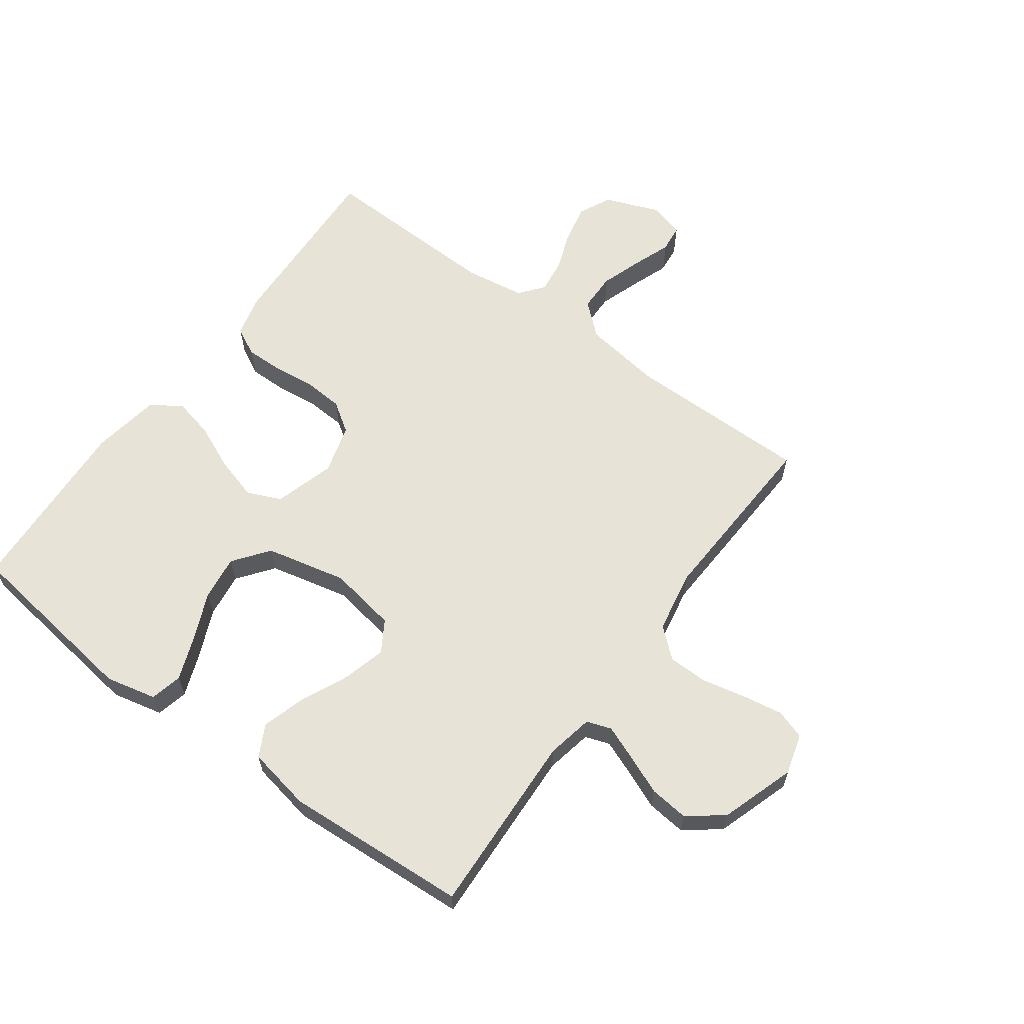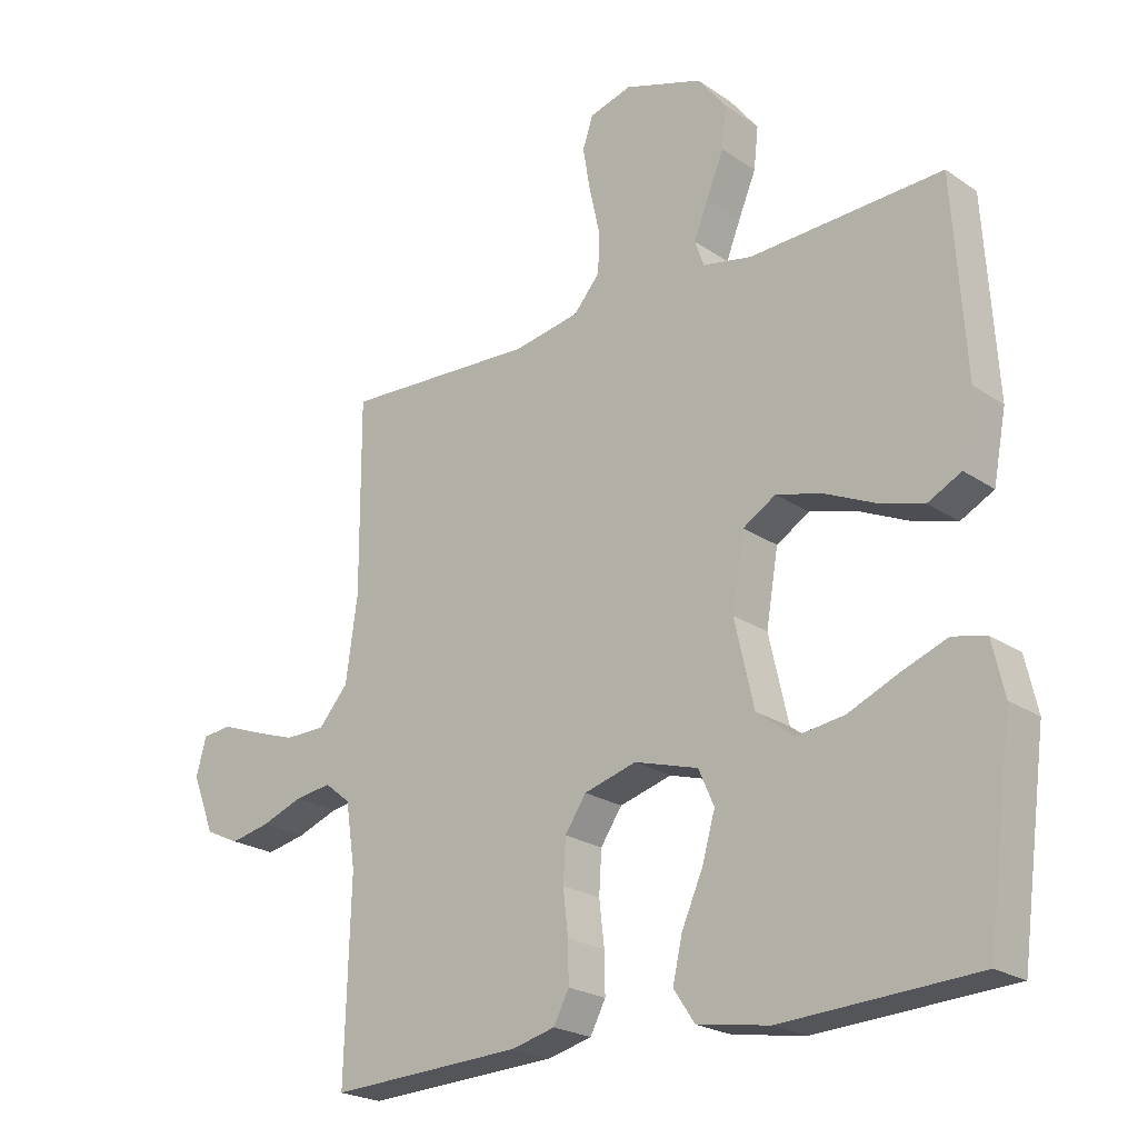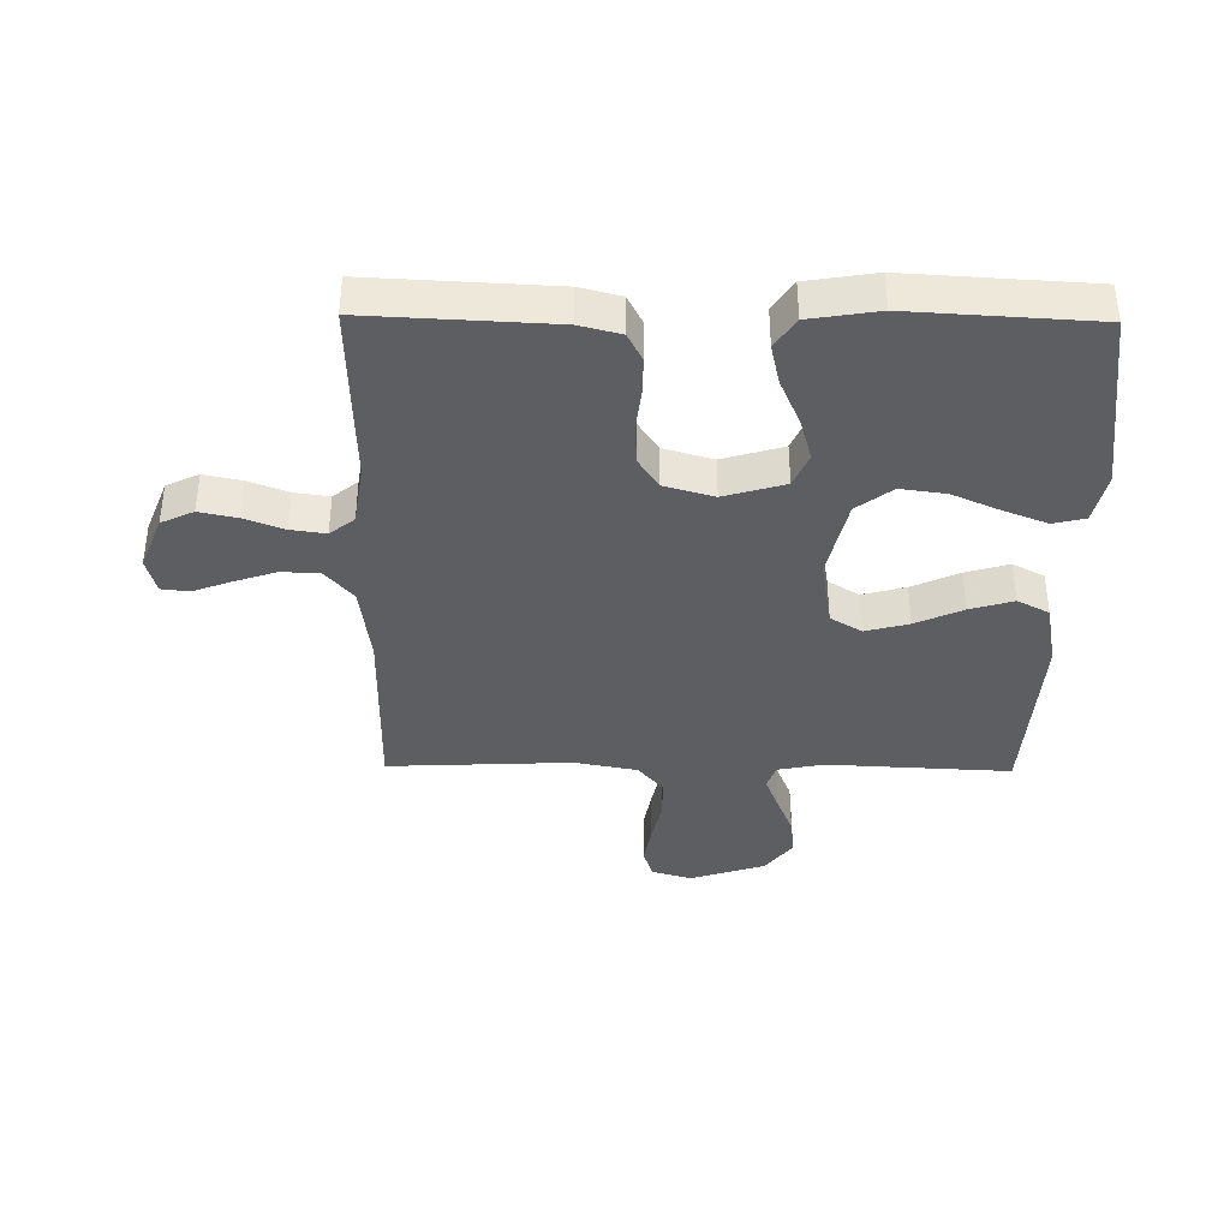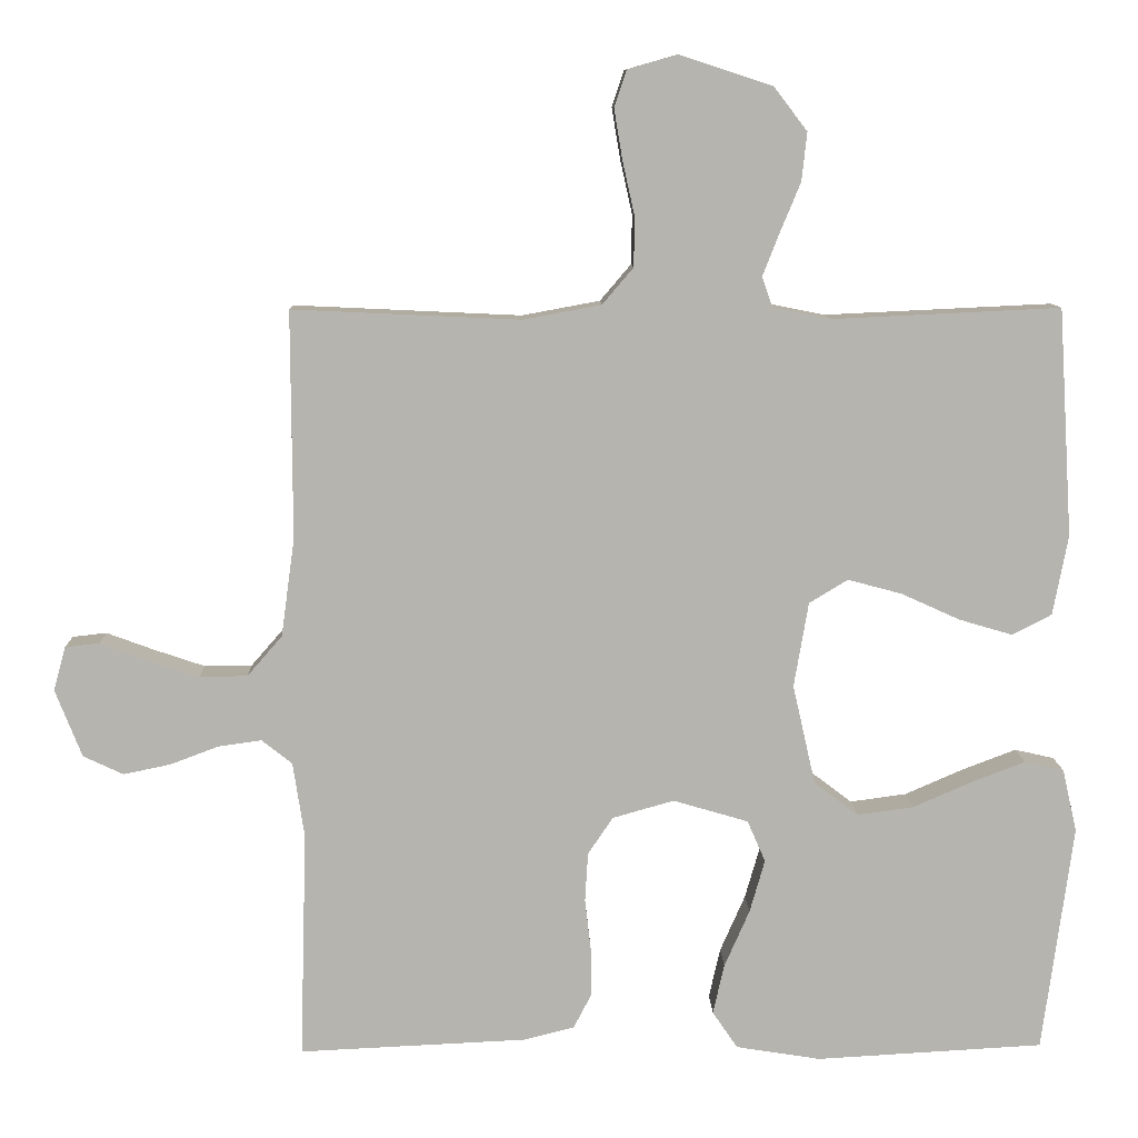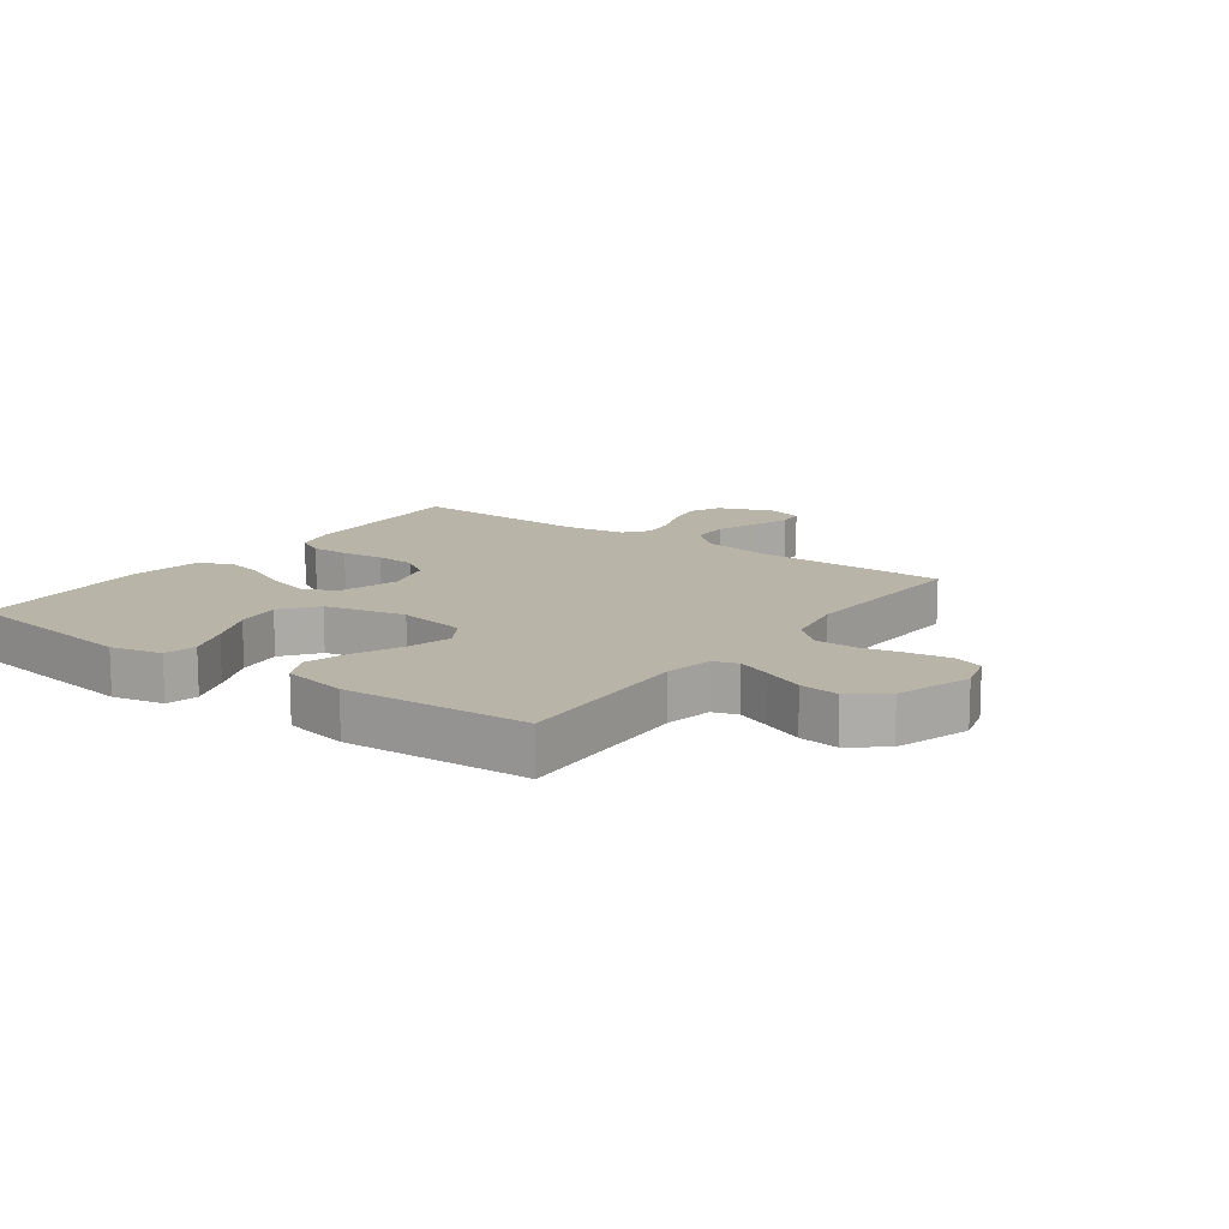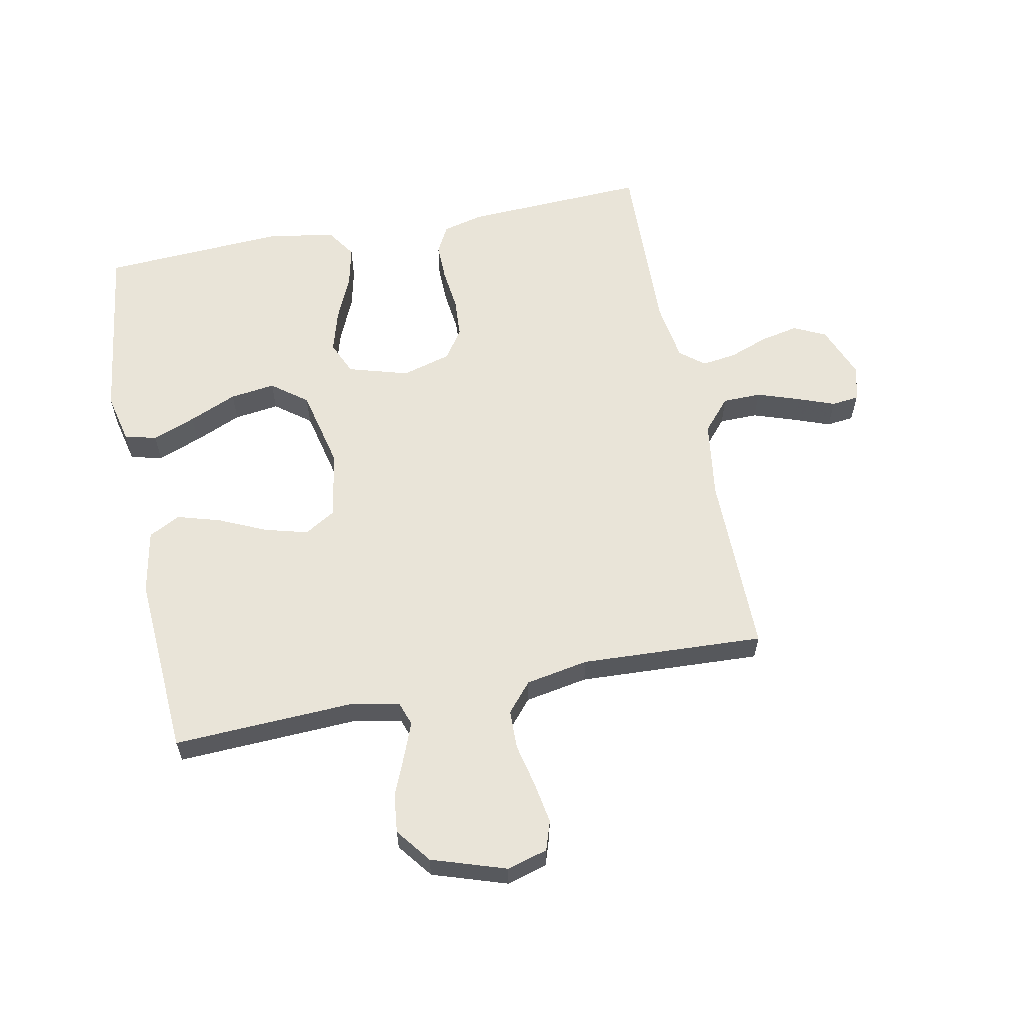
<metadata>
{"format":"obj","ext":"obj","renderer":"f3d","projection":"perspective","resolution":1024,"background":"white","views":[{"elev":62.2,"azim":-53.8,"up":"+Y"},{"elev":-22.4,"azim":-139.3,"up":"+Z"},{"elev":-38.6,"azim":179.2,"up":"+Y"},{"elev":9.8,"azim":178.5,"up":"+Z"},{"elev":13.3,"azim":-53.9,"up":"+Y"},{"elev":60.0,"azim":-11.2,"up":"+Y"}]}
</metadata>
<code>
v -0.5 0.07 -0.5
v -0.54 0.07 -0.2
v -0.521 0.07 -0.117
v -0.469 0.07 -0.105
v -0.398 0.07 -0.132
v -0.32 0.07 -0.166
v -0.246 0.07 -0.176
v -0.188 0.07 -0.132
v -0.158 0.07 0
v -0.177 0.07 0.112
v -0.228 0.07 0.143
v -0.299 0.07 0.124
v -0.376 0.07 0.089
v -0.447 0.07 0.068
v -0.499 0.07 0.095
v -0.519 0.07 0.2
v -0.5 0.07 0.5
v -0.2 0.07 0.486
v -0.124 0.07 0.501
v -0.11 0.07 0.541
v -0.132 0.07 0.597
v -0.159 0.07 0.662
v -0.166 0.07 0.726
v -0.122 0.07 0.783
v 0 0.07 0.823
v 0.066 0.07 0.804
v 0.082 0.07 0.756
v 0.071 0.07 0.69
v 0.055 0.07 0.618
v 0.056 0.07 0.553
v 0.097 0.07 0.505
v 0.2 0.07 0.486
v 0.5 0.07 0.5
v 0.499 0.07 0.2
v 0.517 0.07 0.071
v 0.563 0.07 0.018
v 0.626 0.07 0.017
v 0.694 0.07 0.04
v 0.756 0.07 0.063
v 0.801 0.07 0.058
v 0.817 0.07 0
v 0.782 0.07 -0.089
v 0.729 0.07 -0.114
v 0.667 0.07 -0.101
v 0.603 0.07 -0.077
v 0.546 0.07 -0.069
v 0.506 0.07 -0.101
v 0.491 0.07 -0.2
v 0.5 0.07 -0.5
v 0.2 0.07 -0.486
v 0.133 0.07 -0.469
v 0.109 0.07 -0.423
v 0.11 0.07 -0.361
v 0.118 0.07 -0.292
v 0.114 0.07 -0.227
v 0.081 0.07 -0.178
v 0 0.07 -0.155
v -0.099 0.07 -0.184
v -0.123 0.07 -0.239
v -0.103 0.07 -0.309
v -0.07 0.07 -0.384
v -0.055 0.07 -0.45
v -0.088 0.07 -0.499
v -0.2 0.07 -0.517
v -0.5 0 -0.5
v -0.54 0 -0.2
v -0.521 0 -0.117
v -0.469 0 -0.105
v -0.398 0 -0.132
v -0.32 0 -0.166
v -0.246 0 -0.176
v -0.188 0 -0.132
v -0.158 0 0
v -0.177 0 0.112
v -0.228 0 0.143
v -0.299 0 0.124
v -0.376 0 0.089
v -0.447 0 0.068
v -0.499 0 0.095
v -0.519 0 0.2
v -0.5 0 0.5
v -0.2 0 0.486
v -0.124 0 0.501
v -0.11 0 0.541
v -0.132 0 0.597
v -0.159 0 0.662
v -0.166 0 0.726
v -0.122 0 0.783
v 0 0 0.823
v 0.066 0 0.804
v 0.082 0 0.756
v 0.071 0 0.69
v 0.055 0 0.618
v 0.056 0 0.553
v 0.097 0 0.505
v 0.2 0 0.486
v 0.5 0 0.5
v 0.499 0 0.2
v 0.517 0 0.071
v 0.563 0 0.018
v 0.626 0 0.017
v 0.694 0 0.04
v 0.756 0 0.063
v 0.801 0 0.058
v 0.817 0 0
v 0.782 0 -0.089
v 0.729 0 -0.114
v 0.667 0 -0.101
v 0.603 0 -0.077
v 0.546 0 -0.069
v 0.506 0 -0.101
v 0.491 0 -0.2
v 0.5 0 -0.5
v 0.2 0 -0.486
v 0.133 0 -0.469
v 0.109 0 -0.423
v 0.11 0 -0.361
v 0.118 0 -0.292
v 0.114 0 -0.227
v 0.081 0 -0.178
v 0 0 -0.155
v -0.099 0 -0.184
v -0.123 0 -0.239
v -0.103 0 -0.309
v -0.07 0 -0.384
v -0.055 0 -0.45
v -0.088 0 -0.499
v -0.2 0 -0.517
f 60 61 62 63
f 59 60 63 64
f 51 52 53 54
f 51 54 55
f 48 49 50 51
f 47 48 51 55
f 46 47 55 56
f 42 43 44 45
f 42 45 46
f 41 42 46
f 38 39 40 41
f 37 38 41 46
f 36 37 46 56
f 32 33 34
f 31 32 34 35
f 26 27 28 29
f 24 25 26 29
f 24 29 30
f 21 22 23 24
f 20 21 24 30
f 19 20 30 31
f 15 16 17 18
f 12 13 14 15
f 11 12 15 18
f 10 11 18 19
f 3 4 5 6
f 1 2 3 6
f 59 64 1 6
f 35 36 56 57
f 35 57 58
f 31 35 58
f 9 10 19 31
f 8 9 31 58
f 7 8 58 59
f 6 7 59
f 127 126 125 124
f 128 127 124 123
f 118 117 116 115
f 119 118 115
f 115 114 113 112
f 119 115 112 111
f 120 119 111 110
f 109 108 107 106
f 110 109 106
f 110 106 105
f 105 104 103 102
f 110 105 102 101
f 120 110 101 100
f 98 97 96
f 99 98 96 95
f 93 92 91 90
f 93 90 89 88
f 94 93 88
f 88 87 86 85
f 94 88 85 84
f 95 94 84 83
f 82 81 80 79
f 79 78 77 76
f 82 79 76 75
f 83 82 75 74
f 70 69 68 67
f 70 67 66 65
f 70 65 128 123
f 121 120 100 99
f 122 121 99
f 122 99 95
f 95 83 74 73
f 122 95 73 72
f 123 122 72 71
f 123 71 70
f 1 65 66 2
f 2 66 67 3
f 3 67 68 4
f 4 68 69 5
f 5 69 70 6
f 6 70 71 7
f 7 71 72 8
f 8 72 73 9
f 9 73 74 10
f 10 74 75 11
f 11 75 76 12
f 12 76 77 13
f 13 77 78 14
f 14 78 79 15
f 15 79 80 16
f 16 80 81 17
f 17 81 82 18
f 18 82 83 19
f 19 83 84 20
f 20 84 85 21
f 21 85 86 22
f 22 86 87 23
f 23 87 88 24
f 24 88 89 25
f 25 89 90 26
f 26 90 91 27
f 27 91 92 28
f 28 92 93 29
f 29 93 94 30
f 30 94 95 31
f 31 95 96 32
f 32 96 97 33
f 33 97 98 34
f 34 98 99 35
f 35 99 100 36
f 36 100 101 37
f 37 101 102 38
f 38 102 103 39
f 39 103 104 40
f 40 104 105 41
f 41 105 106 42
f 42 106 107 43
f 43 107 108 44
f 44 108 109 45
f 45 109 110 46
f 46 110 111 47
f 47 111 112 48
f 48 112 113 49
f 49 113 114 50
f 50 114 115 51
f 51 115 116 52
f 52 116 117 53
f 53 117 118 54
f 54 118 119 55
f 55 119 120 56
f 56 120 121 57
f 57 121 122 58
f 58 122 123 59
f 59 123 124 60
f 60 124 125 61
f 61 125 126 62
f 62 126 127 63
f 63 127 128 64
f 64 128 65 1

</code>
